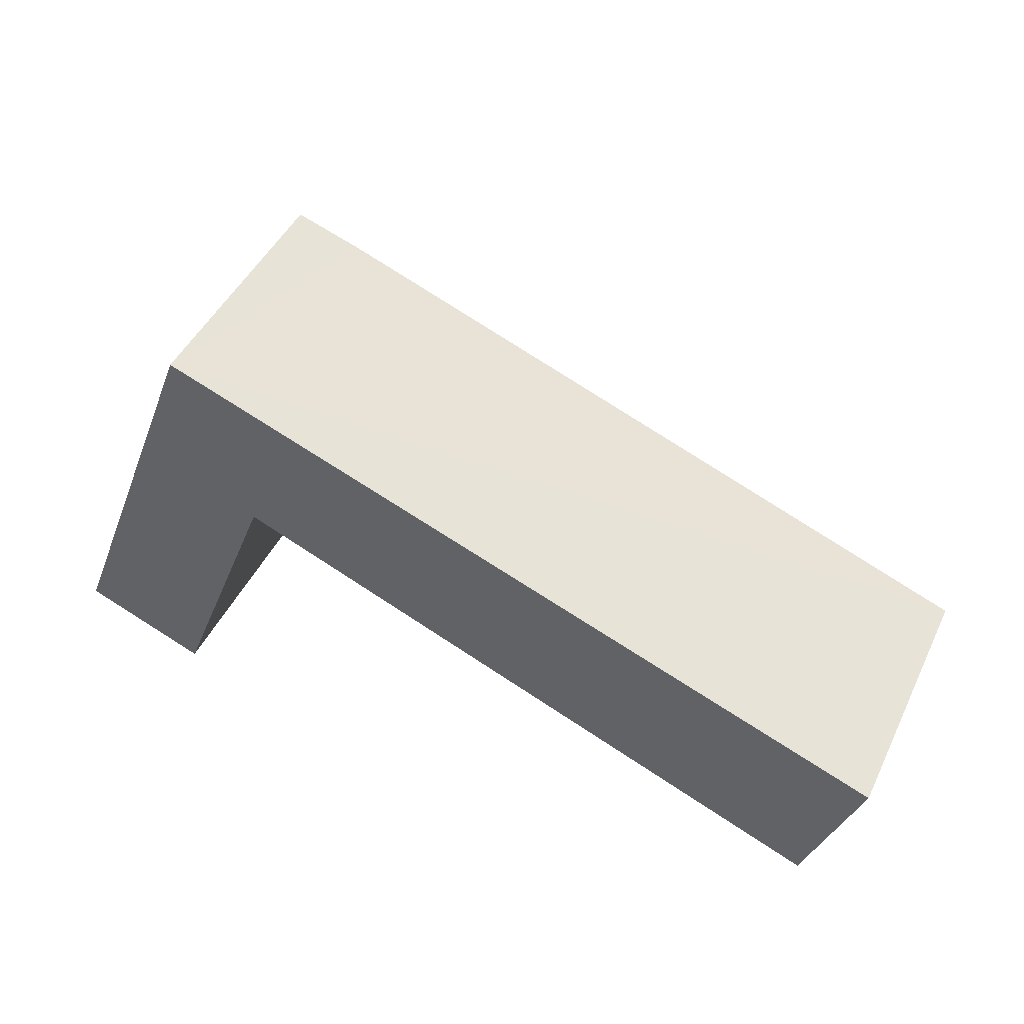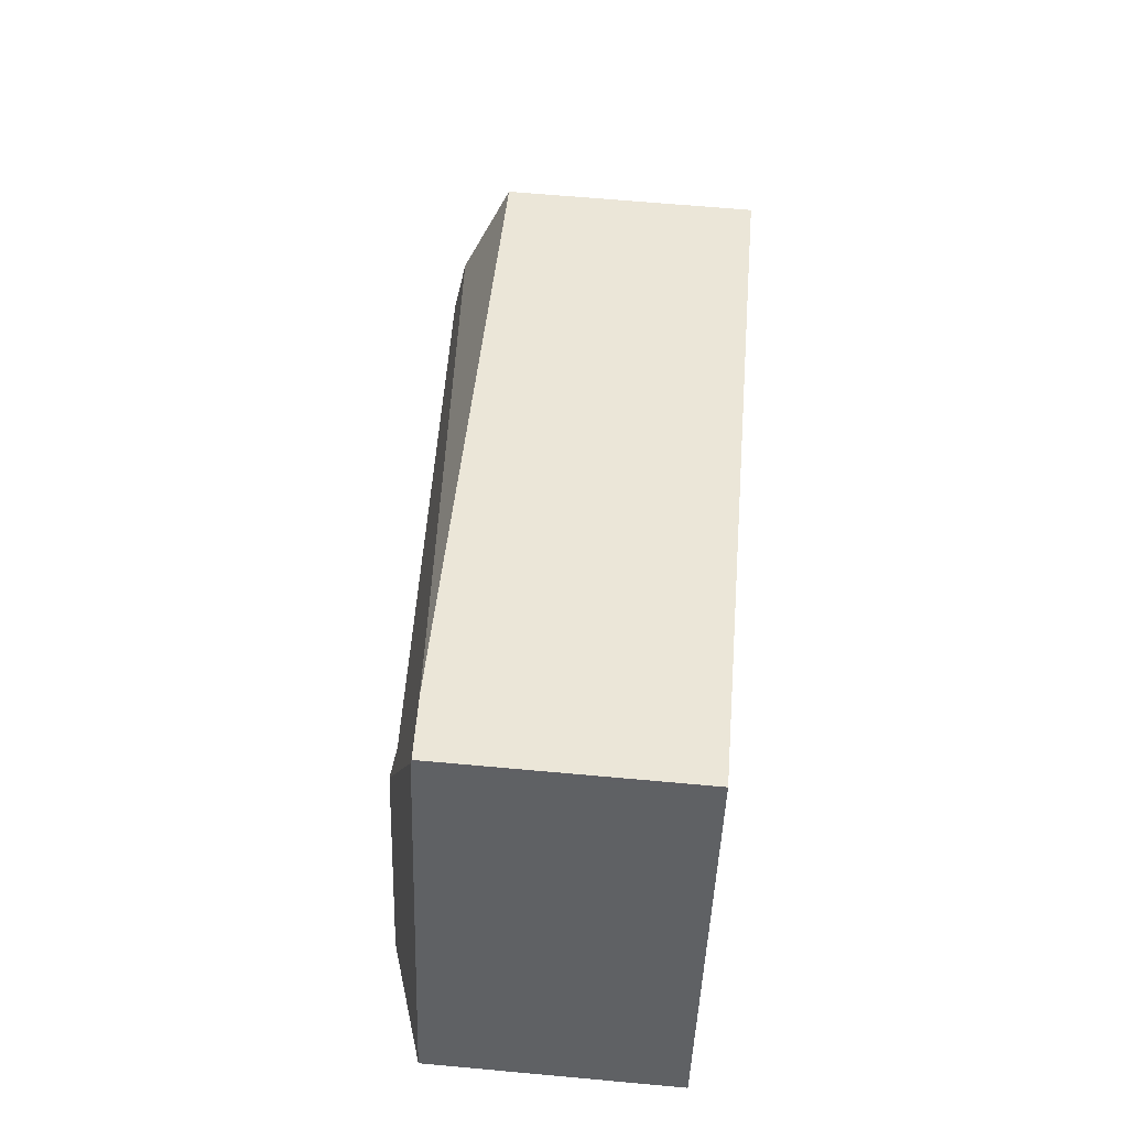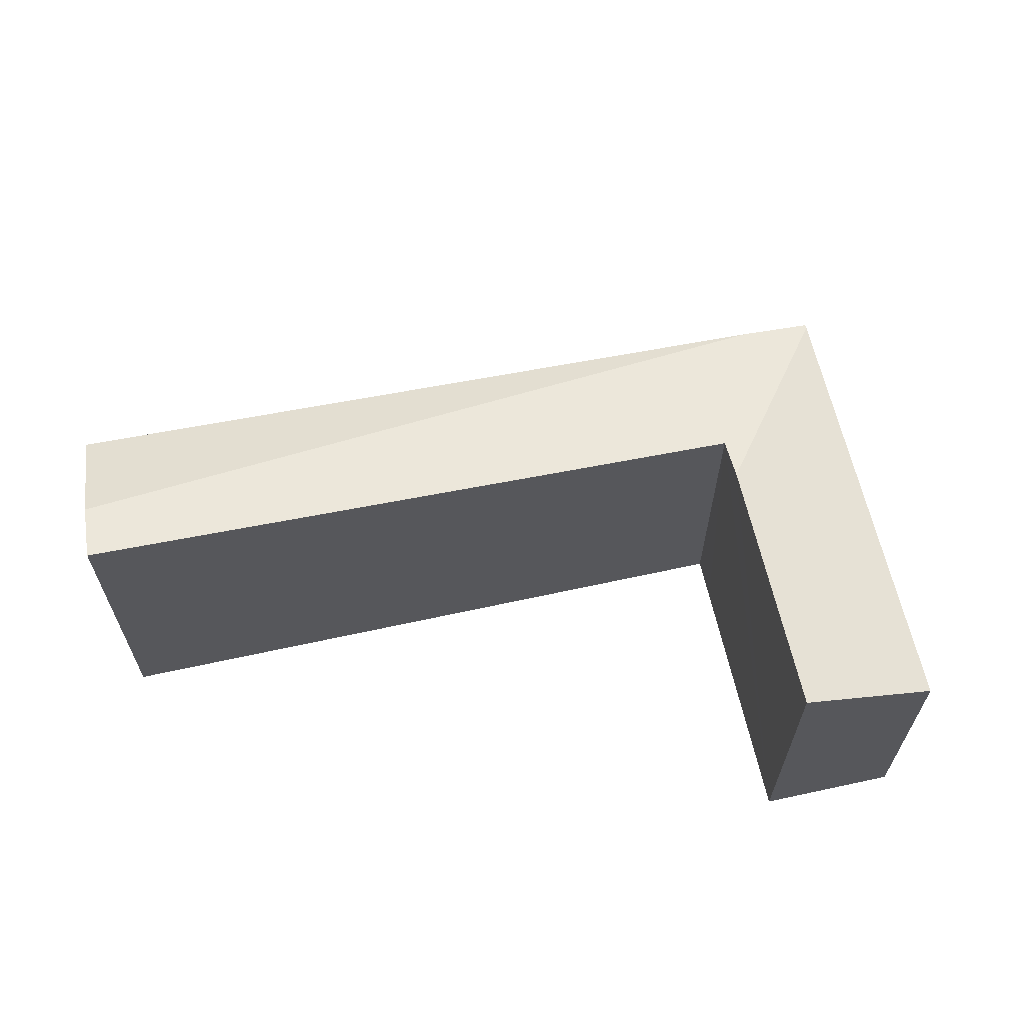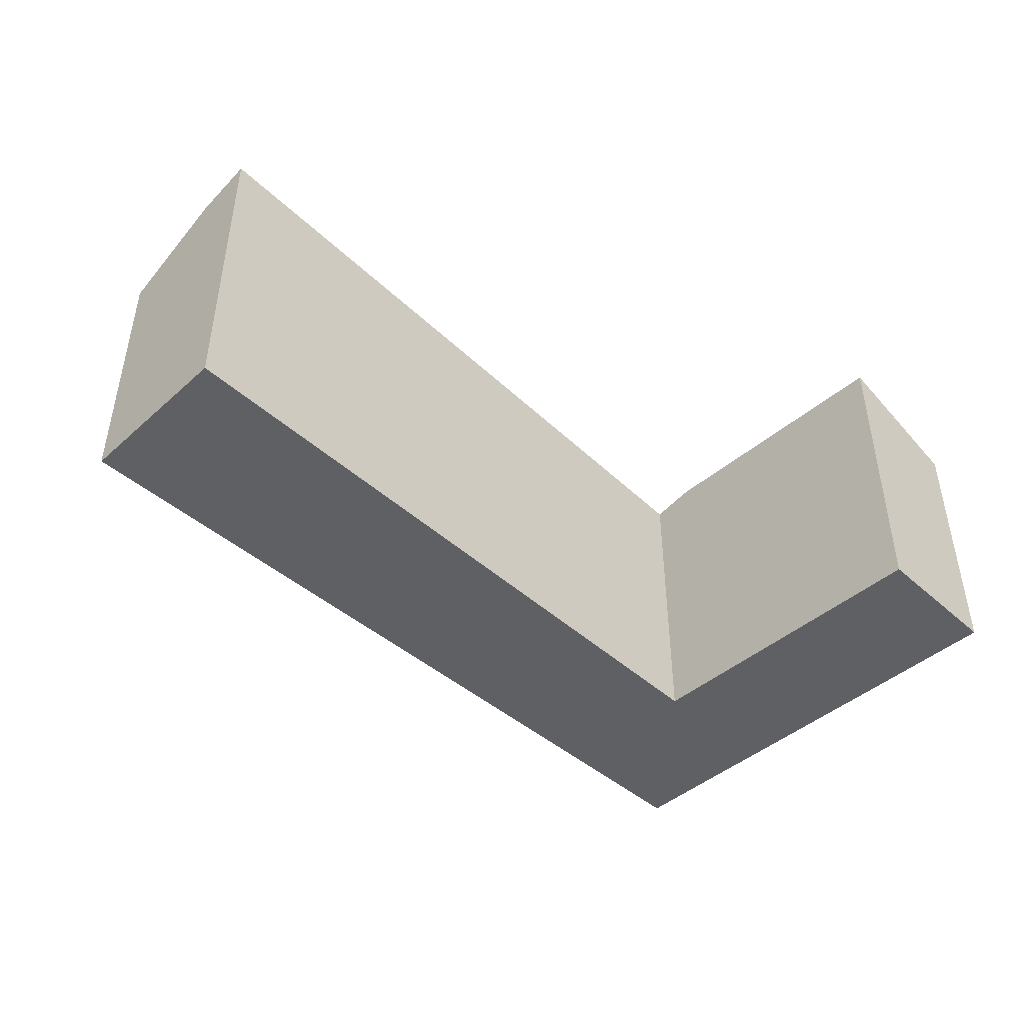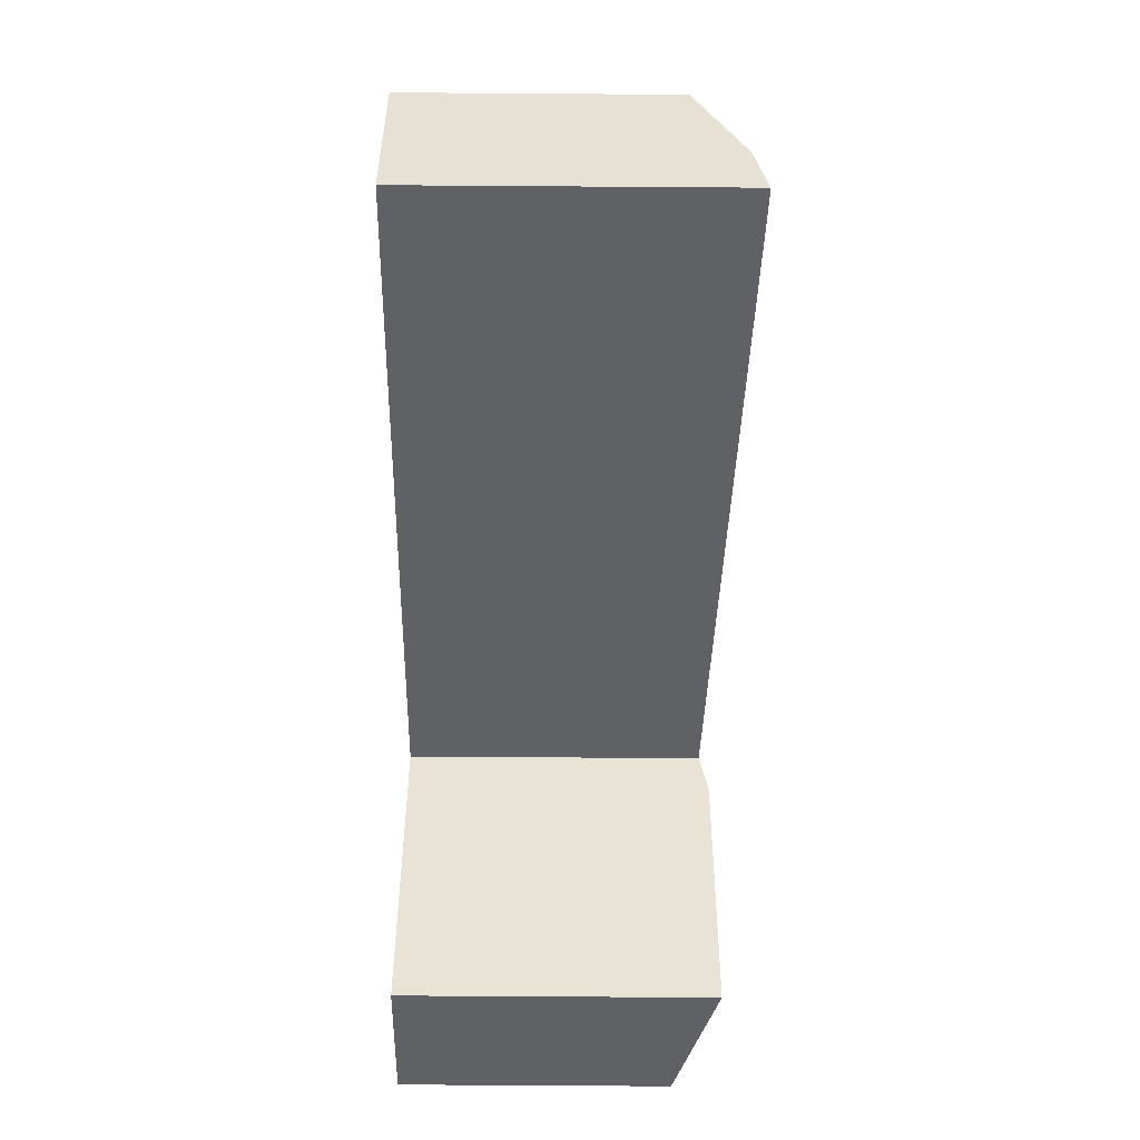
<metadata>
{"format":"obj","ext":"obj","renderer":"f3d","projection":"perspective","resolution":1024,"background":"white","views":[{"elev":46.8,"azim":25.0,"up":"+Z"},{"elev":65.4,"azim":-84.8,"up":"+Z"},{"elev":62.7,"azim":-170.8,"up":"+Y"},{"elev":-45.3,"azim":155.7,"up":"+Y"},{"elev":-70.6,"azim":89.6,"up":"+Z"}]}
</metadata>
<code>
v  1.956 2.243 3.356
v  7.81 2.243 1.188
v  7.507 2.654 0.341
v  1.383 2.228 3.529
v  2.025 2.51 1.989
v  1.89 2.582 1.645
v  1.396 2.221 3.564
v  7.337 2.753 -0.135
v  0 2.228 1.364e-16
v  1.079 2.582 -0.427
v  1.079 2.615e-17 -0.427
v  0 0 0
v  7.337 8.266e-18 -0.135
v  2.025 -1.218e-16 1.989
v  1.383 -2.161e-16 3.529
v  1.396 -2.182e-16 3.564
v  7.81 -7.274e-17 1.188
v  1.956 -2.055e-16 3.356
v  7.507 -2.088e-17 0.341
v  1.89 -1.007e-16 1.645
g defaultobject
f 1 2 3
f 4 5 6
f 5 4 1
f 1 4 7
f 5 3 8
f 3 5 1
f 9 6 10
f 6 9 4
f 11 9 10
f 9 11 12
f 13 5 8
f 5 13 14
f 12 4 9
f 4 12 15
f 15 7 4
f 7 15 16
f 16 1 7
f 1 16 2
f 2 16 17
f 17 16 18
f 2 8 3
f 8 2 17
f 8 17 13
f 13 17 19
f 6 11 10
f 11 6 5
f 11 5 20
f 20 5 14
f 15 18 16
f 18 15 12
f 18 12 14
f 14 12 20
f 20 12 11
f 14 17 18
f 17 14 19
f 19 14 13

</code>
